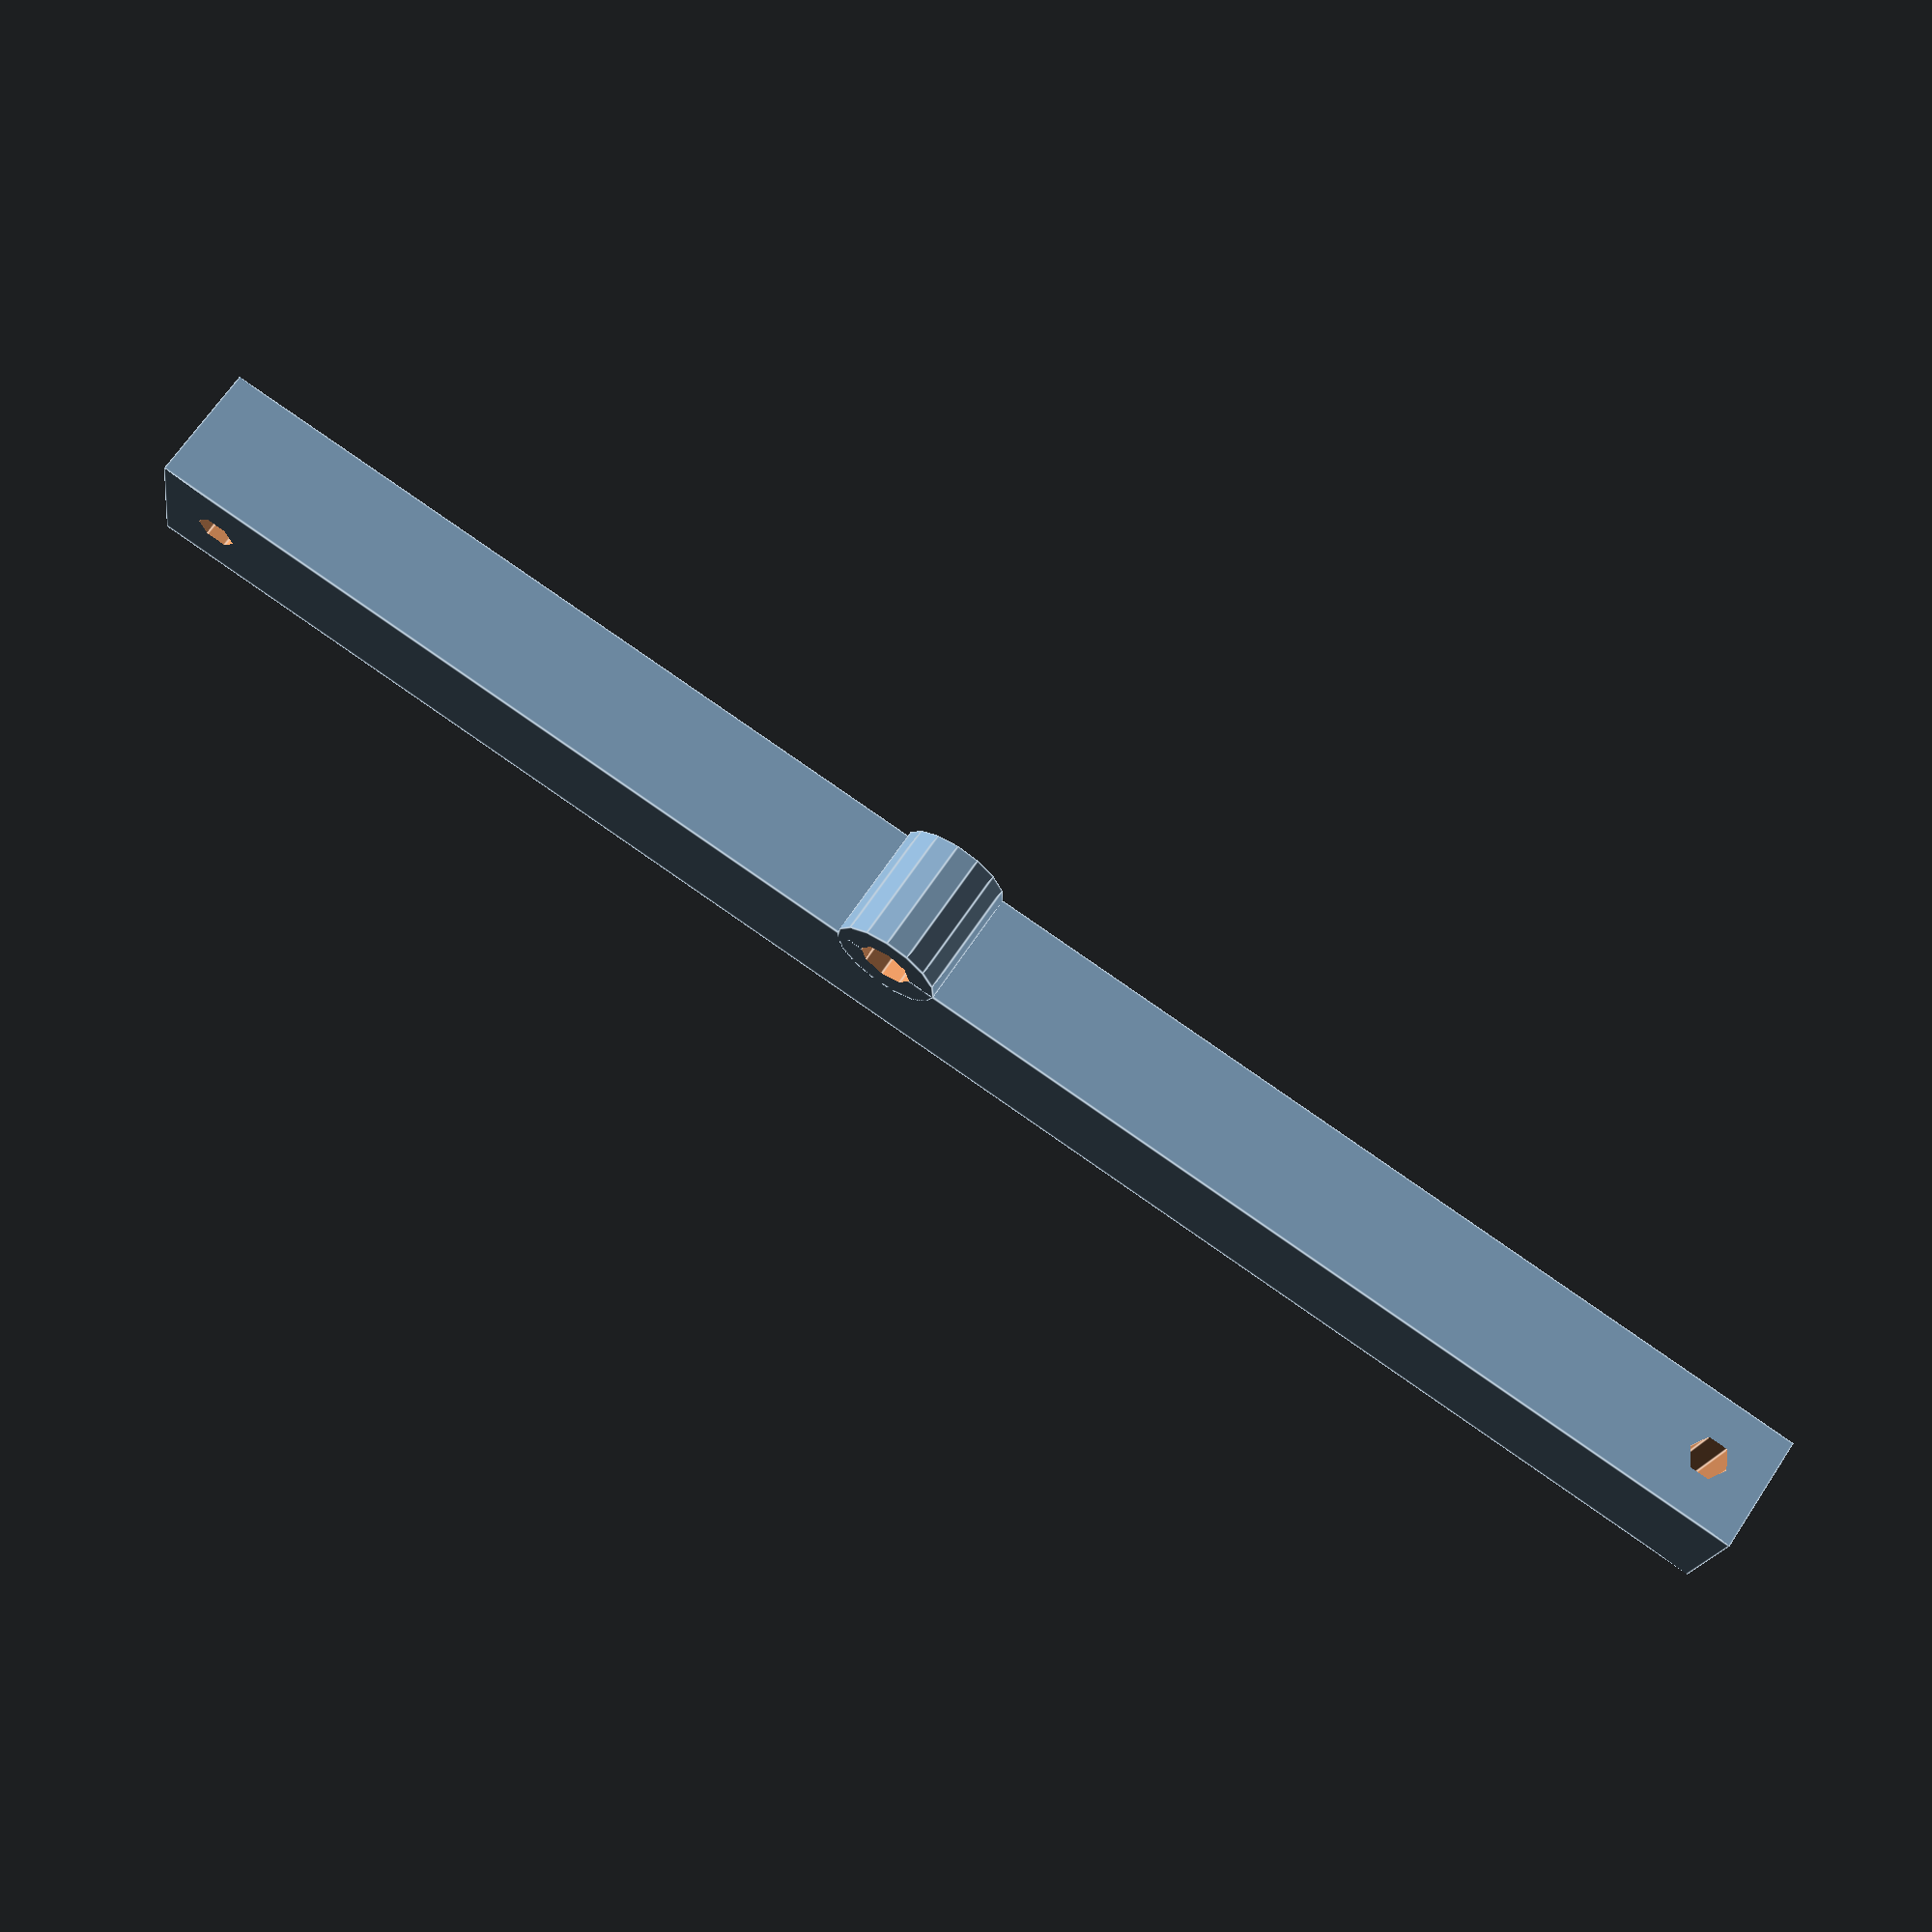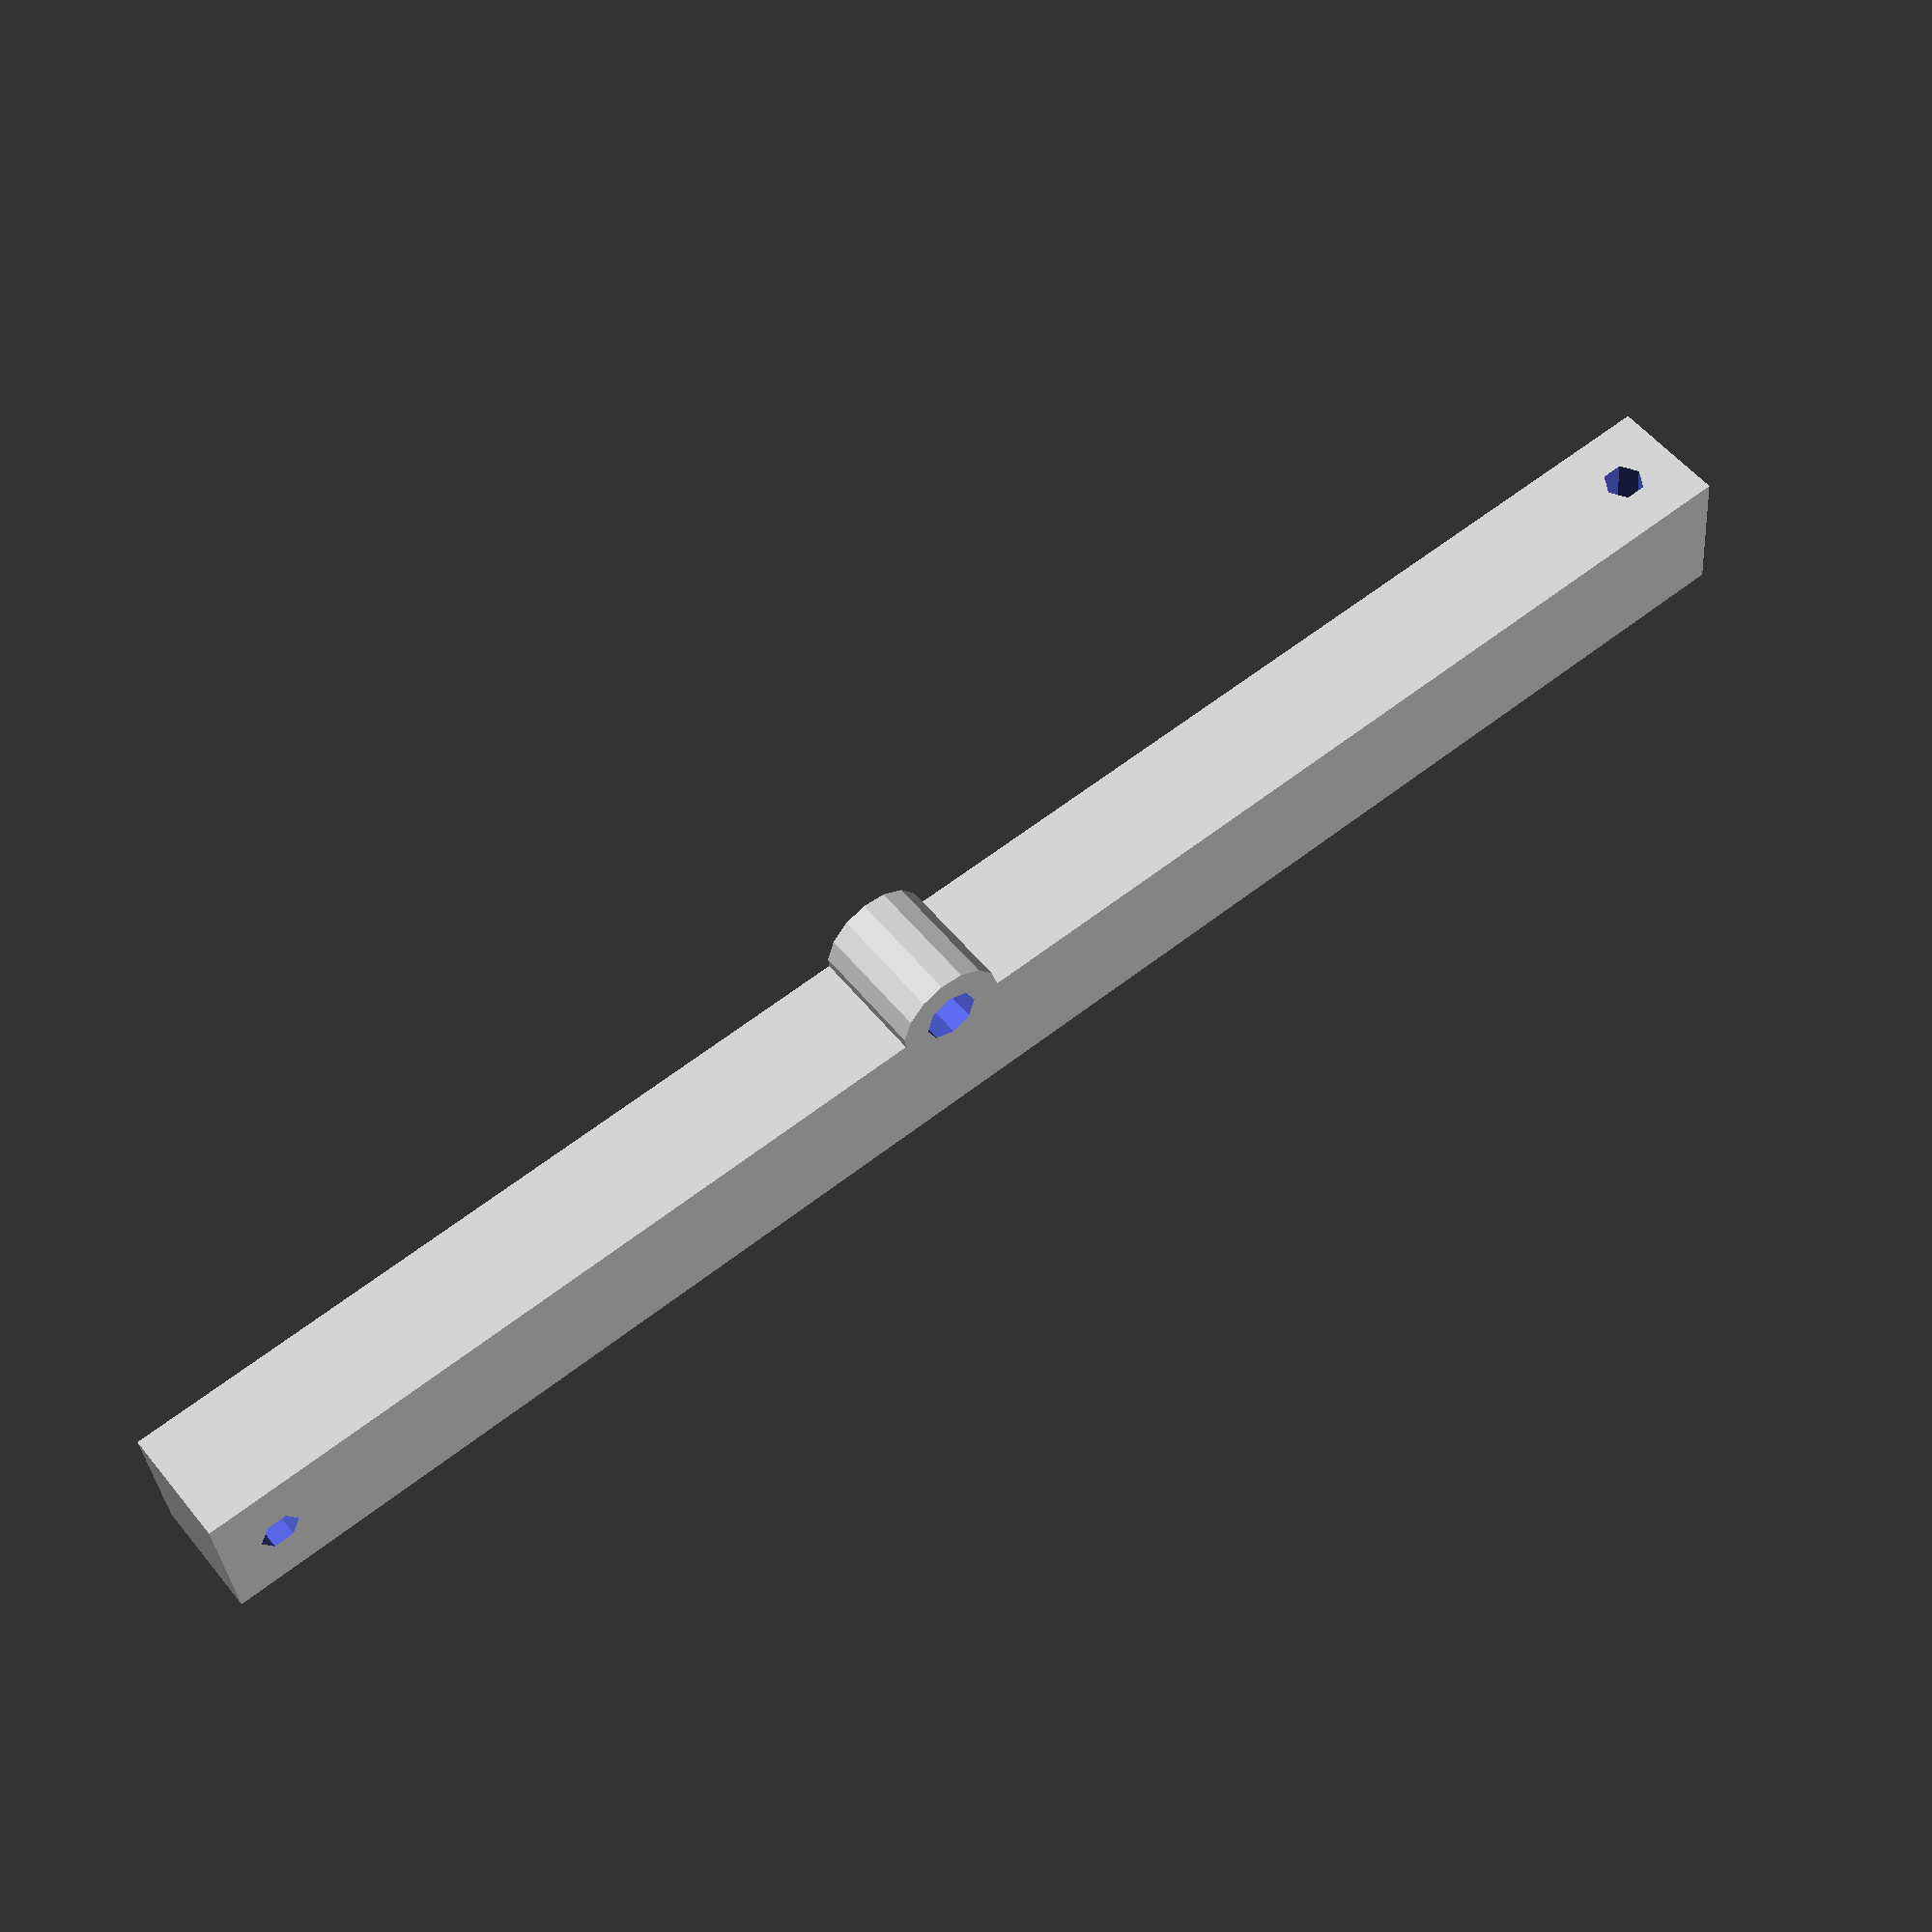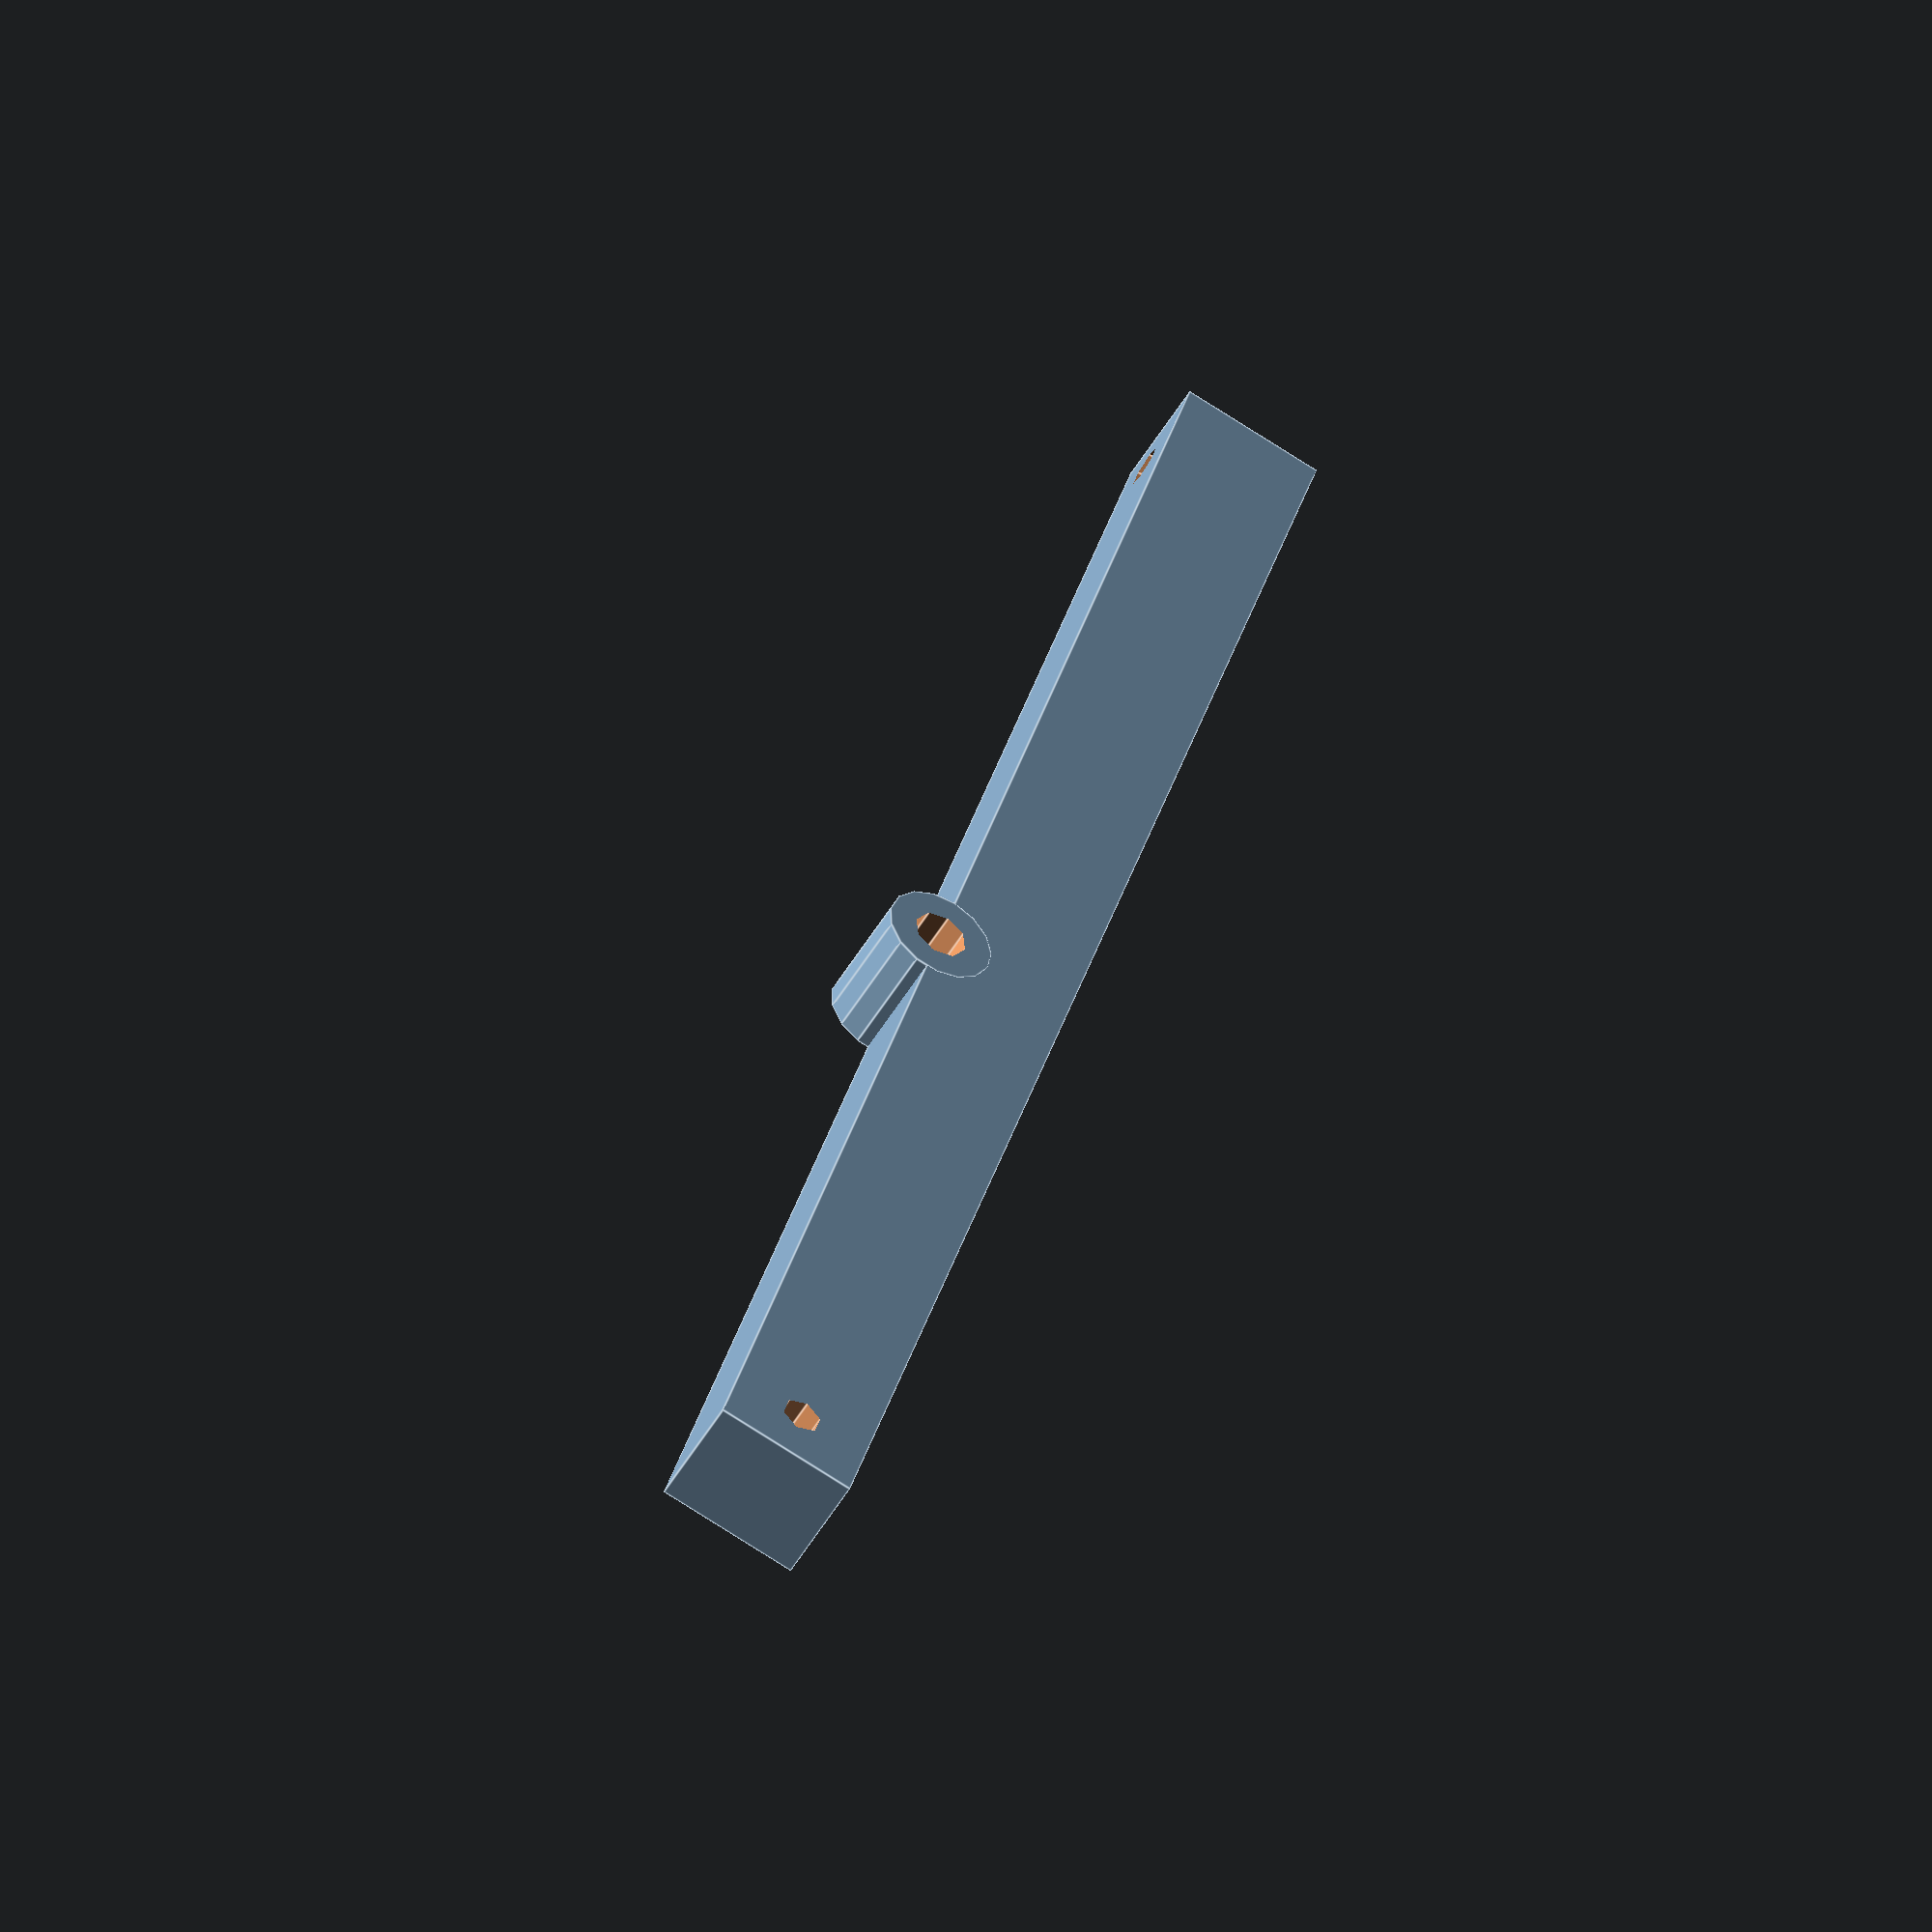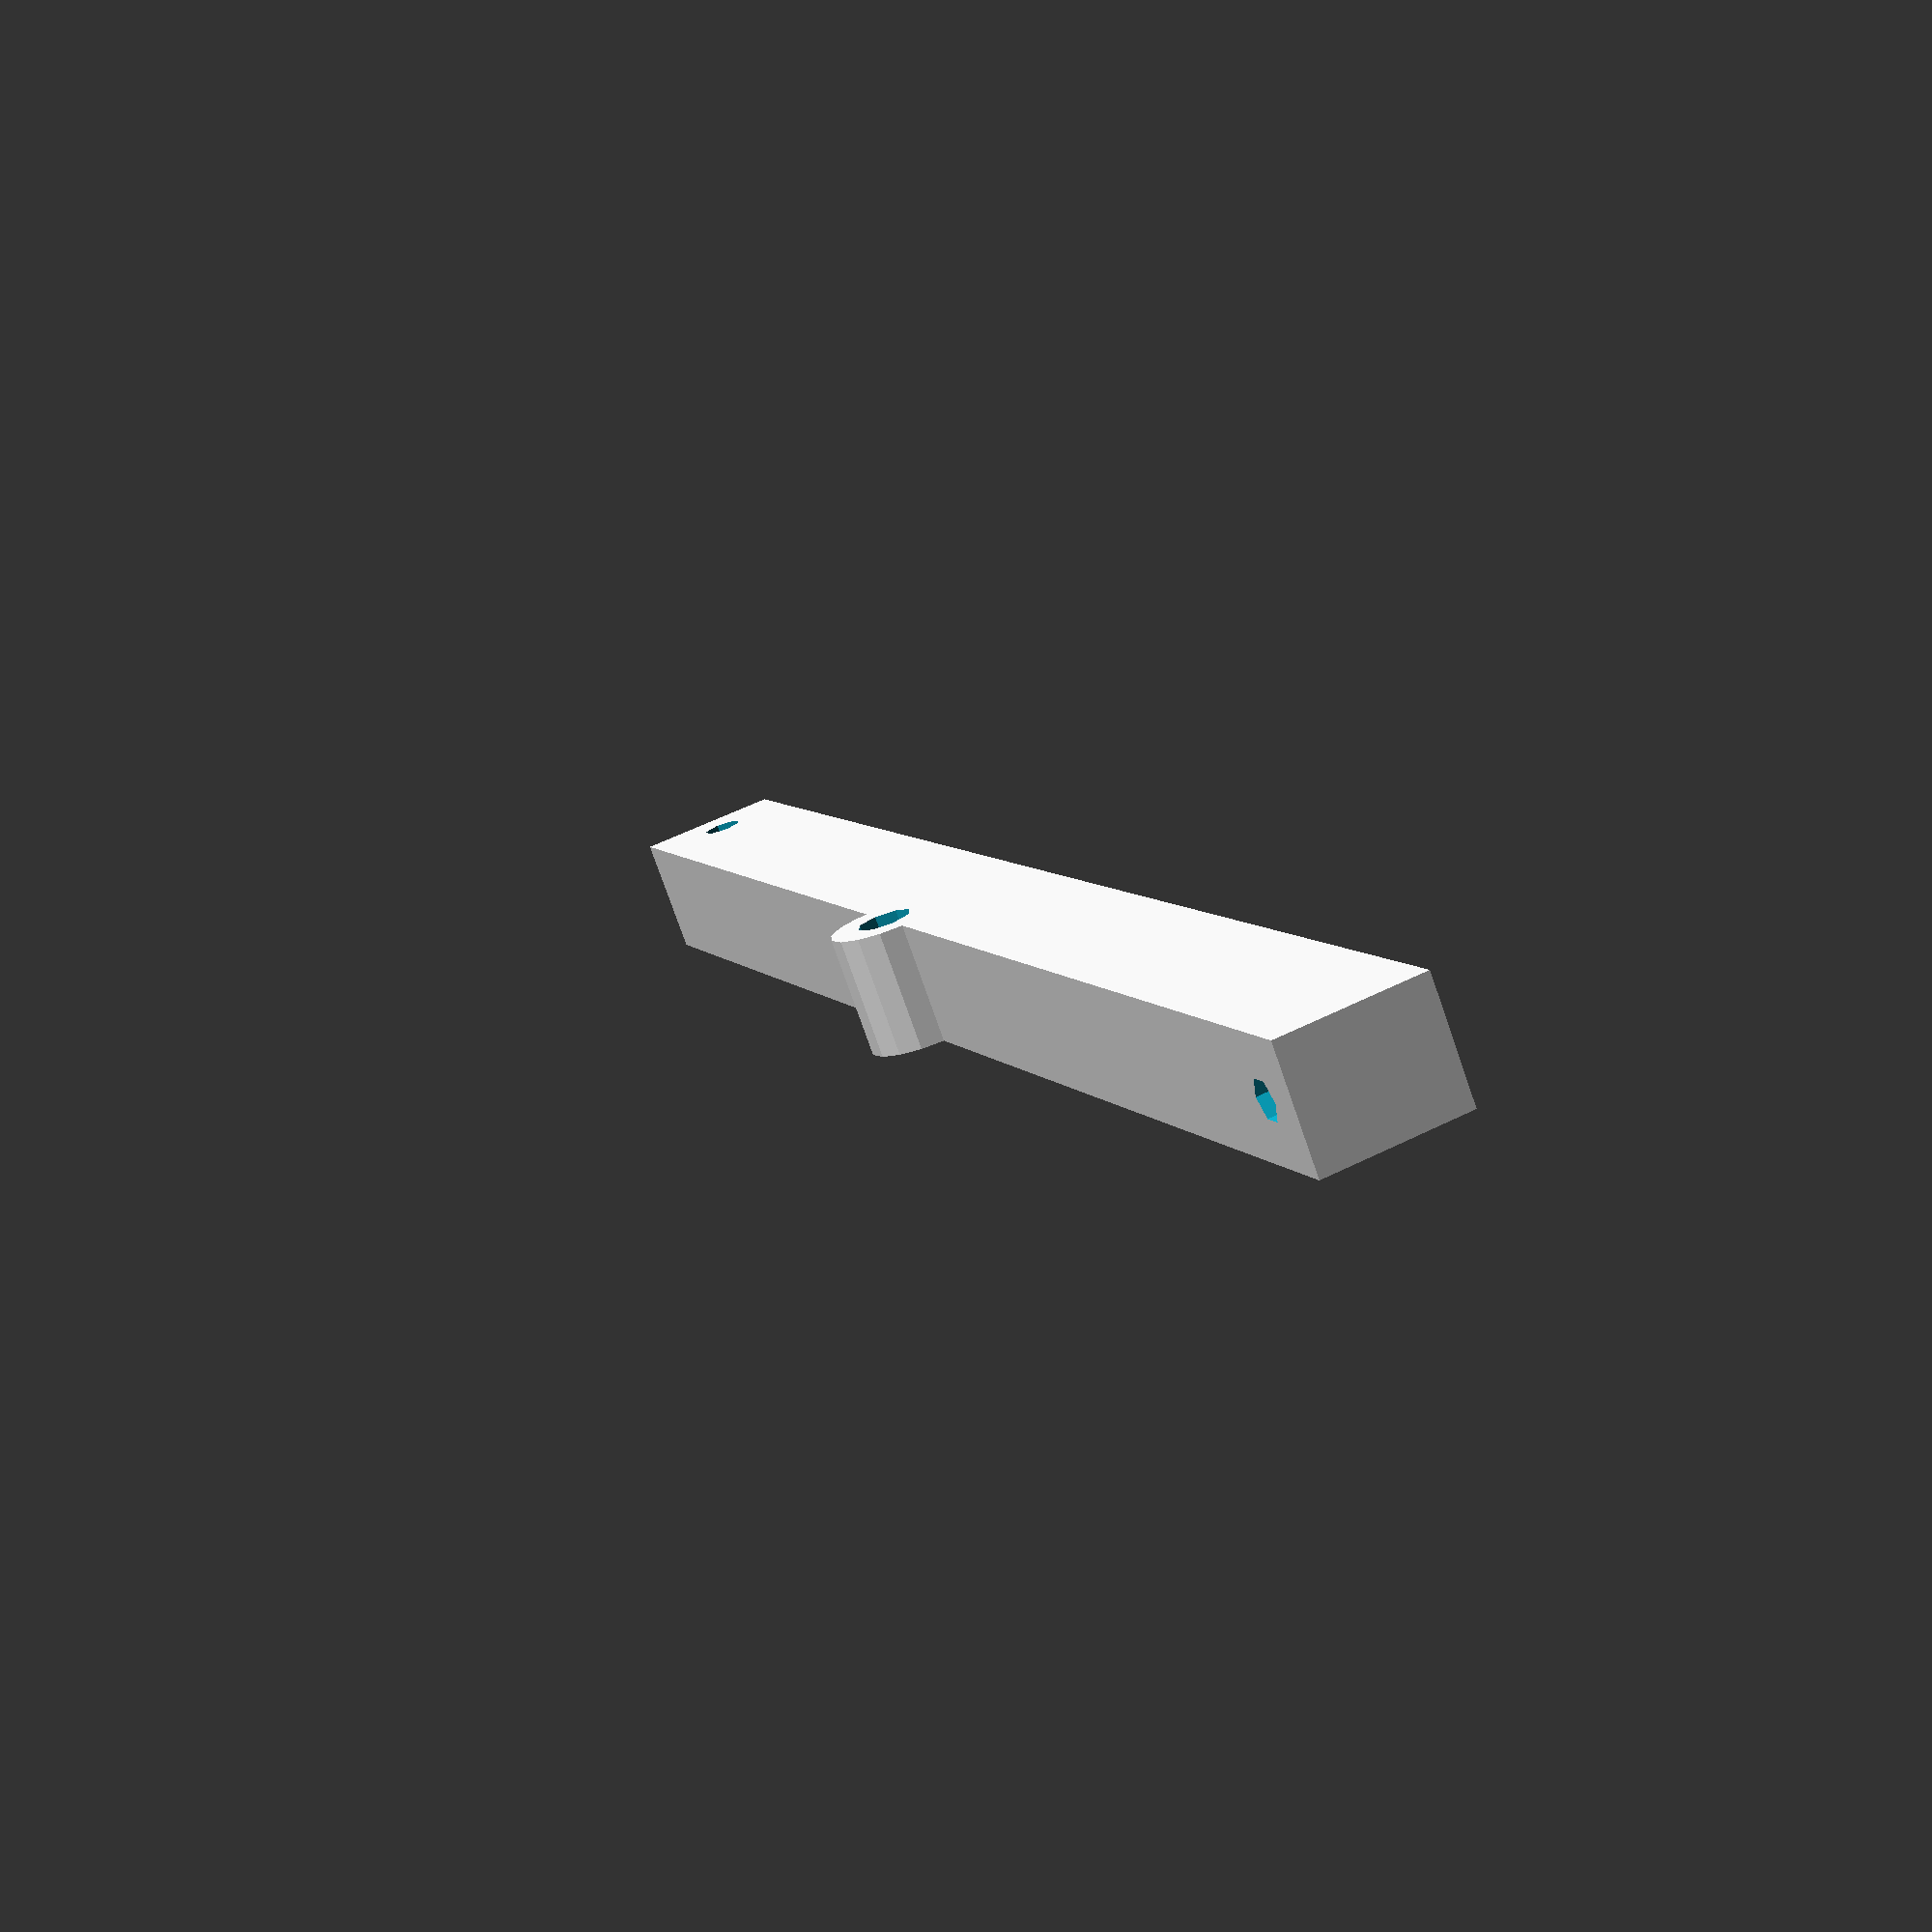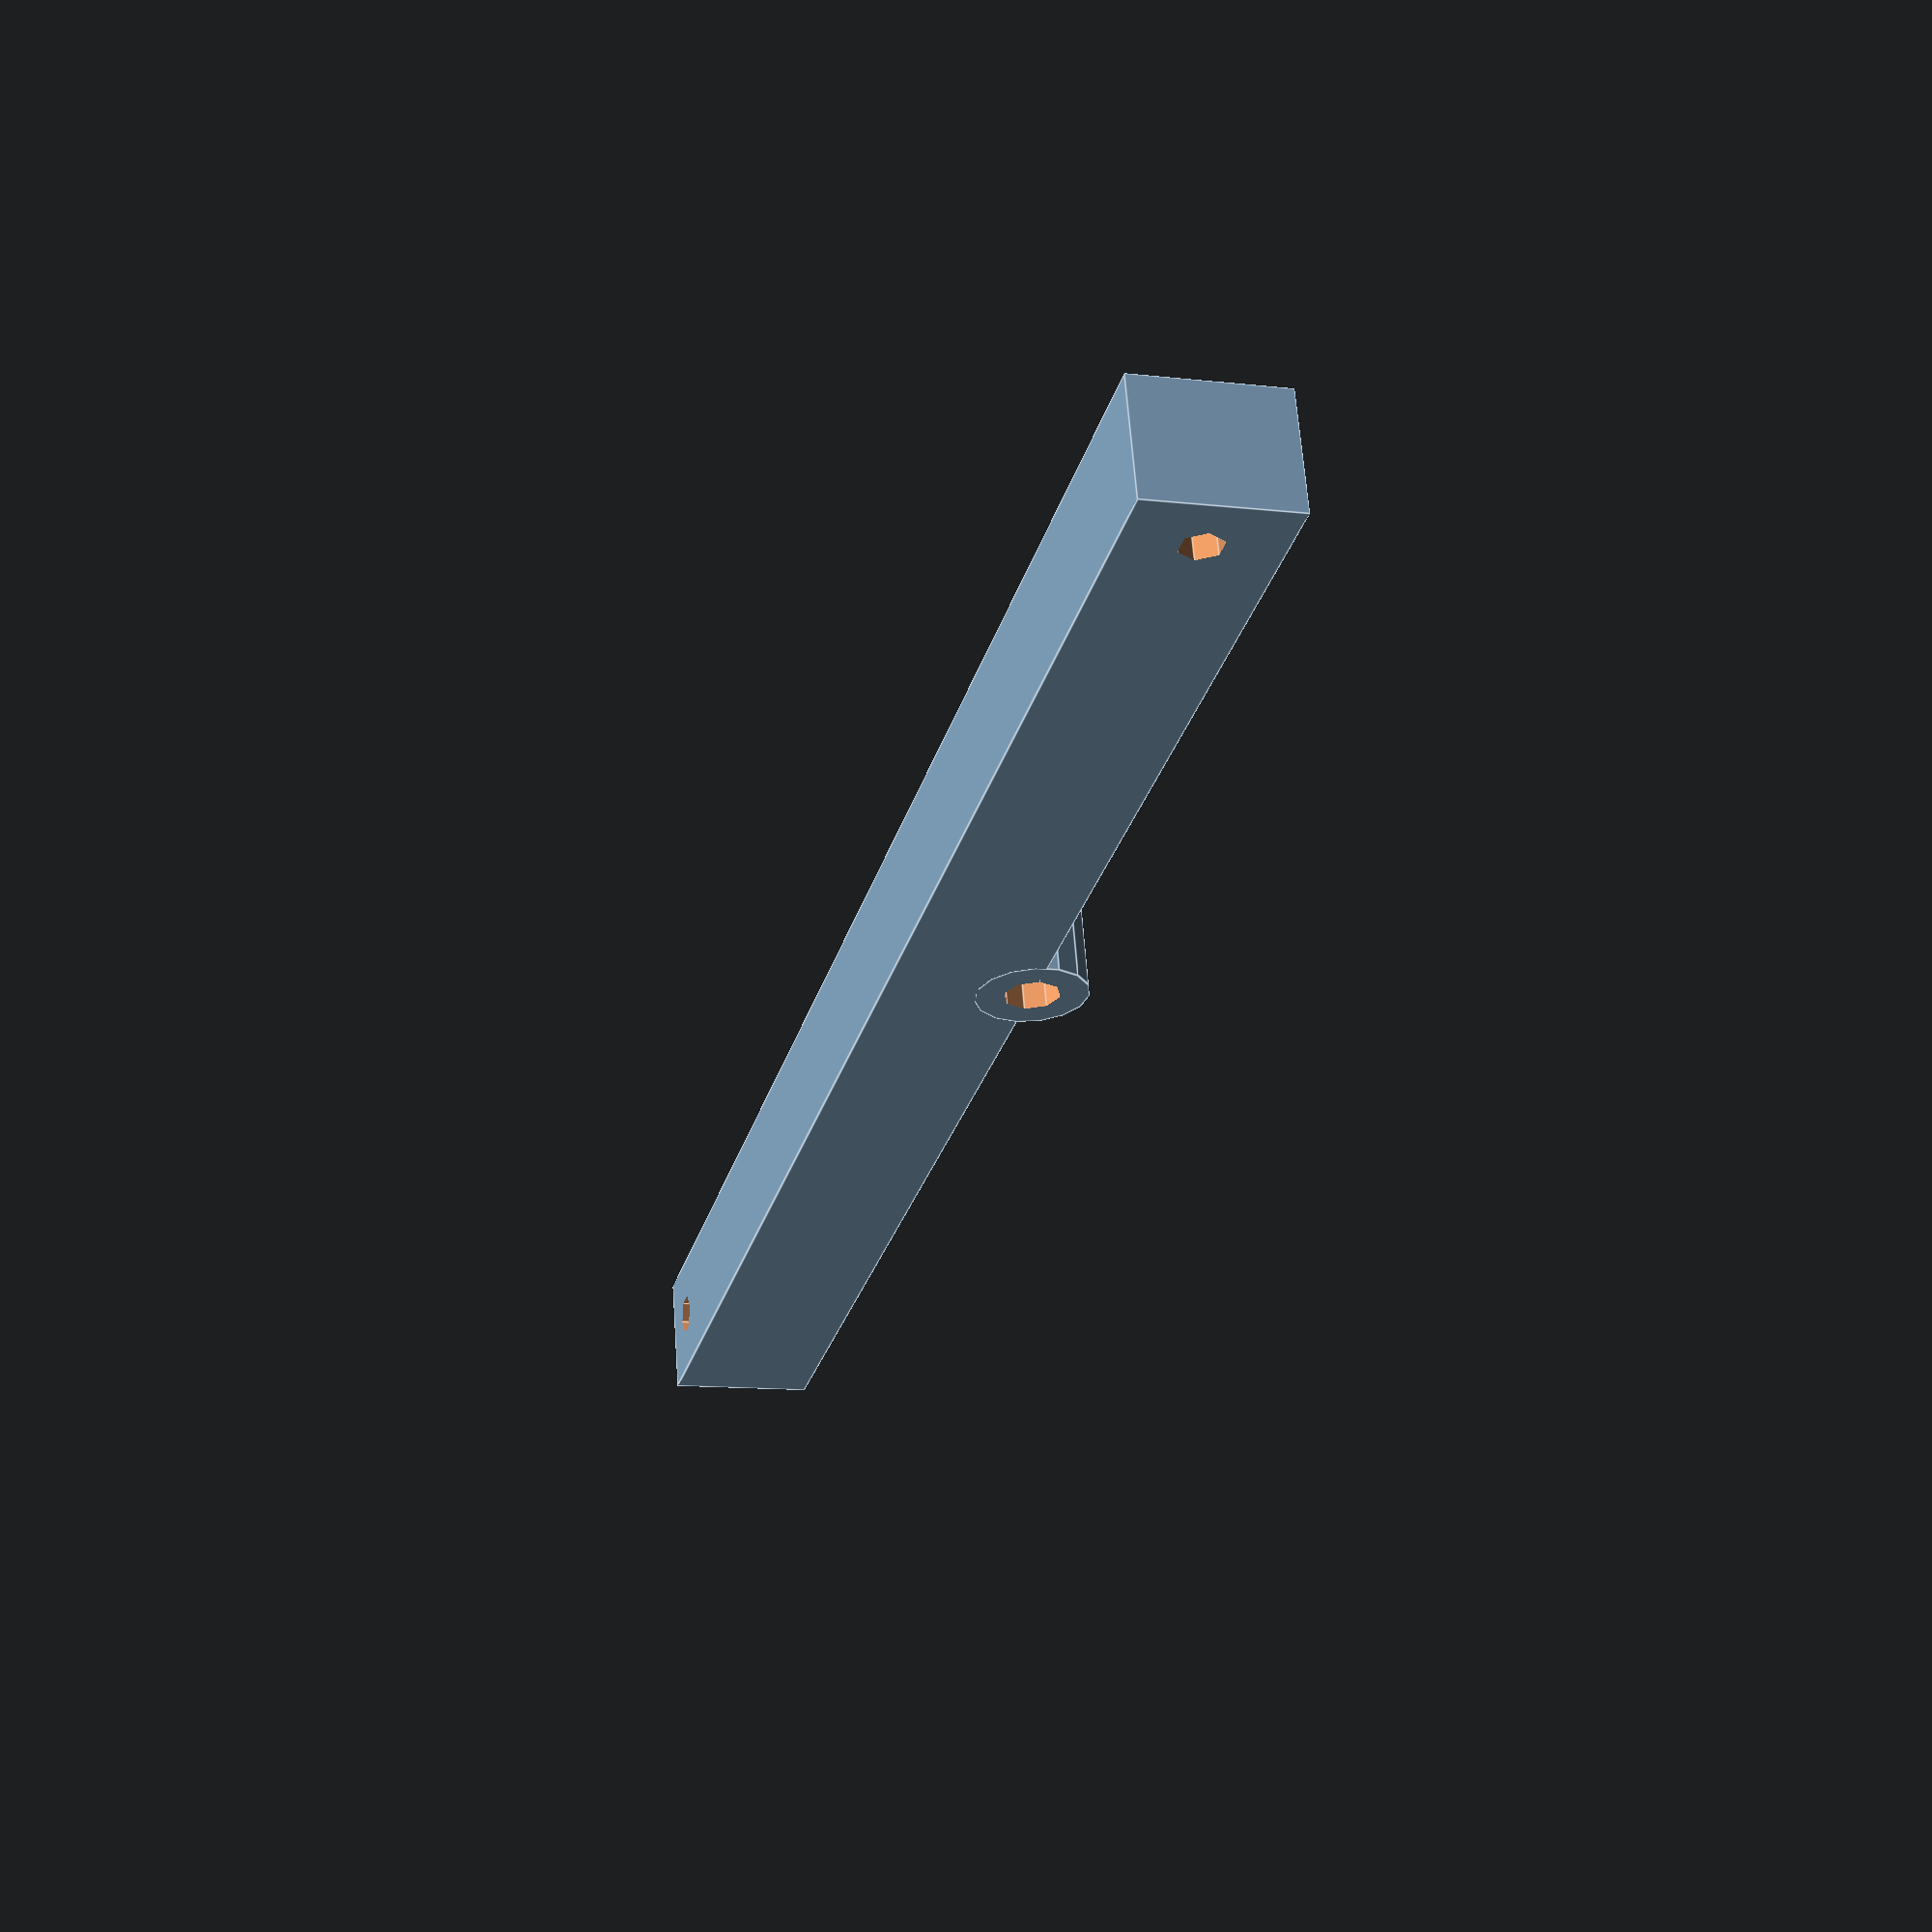
<openscad>
module beam(r1, r2, shr, msr){
    /* The walking beam acts as a class I lever transferring the 
     * movement from the pitmans arms to the horse head. */

    H = 12; // Height
    W = 10; // Width
    e = 10; // Total added extension
    
    difference(){
        union(){            
            translate([(r2-r1)/2,0,H/2]) // Walking beam body
                cube([r1+r2+e, W, H], center = true);                       
            
            rotate([90, 0, 0]) // Fulcrum or pivoting point
                cylinder(r = 2*msr, h = W, center = true);
        }
        
        rotate([90,0,0]) // Pivoting point hole
            cylinder(r = msr, h = W+1, center = true);
        
        translate([r2,0,H/2]) // Equalizer mounting screw hole
            cylinder(r = shr, h = H+1, center = true);
        
        translate([-r1,0,H/2]) // Horse head screw hole
        rotate([90,0,0])
            cylinder(r = shr, h = W+1, center = true);
    }
}

beam(65, 75, 1.7, 2.3);
</openscad>
<views>
elev=17.7 azim=146.1 roll=172.2 proj=p view=edges
elev=33.2 azim=217.9 roll=184.4 proj=p view=wireframe
elev=259.9 azim=62.3 roll=302.3 proj=o view=edges
elev=305.0 azim=225.0 roll=242.2 proj=p view=wireframe
elev=12.1 azim=164.1 roll=74.8 proj=p view=edges
</views>
